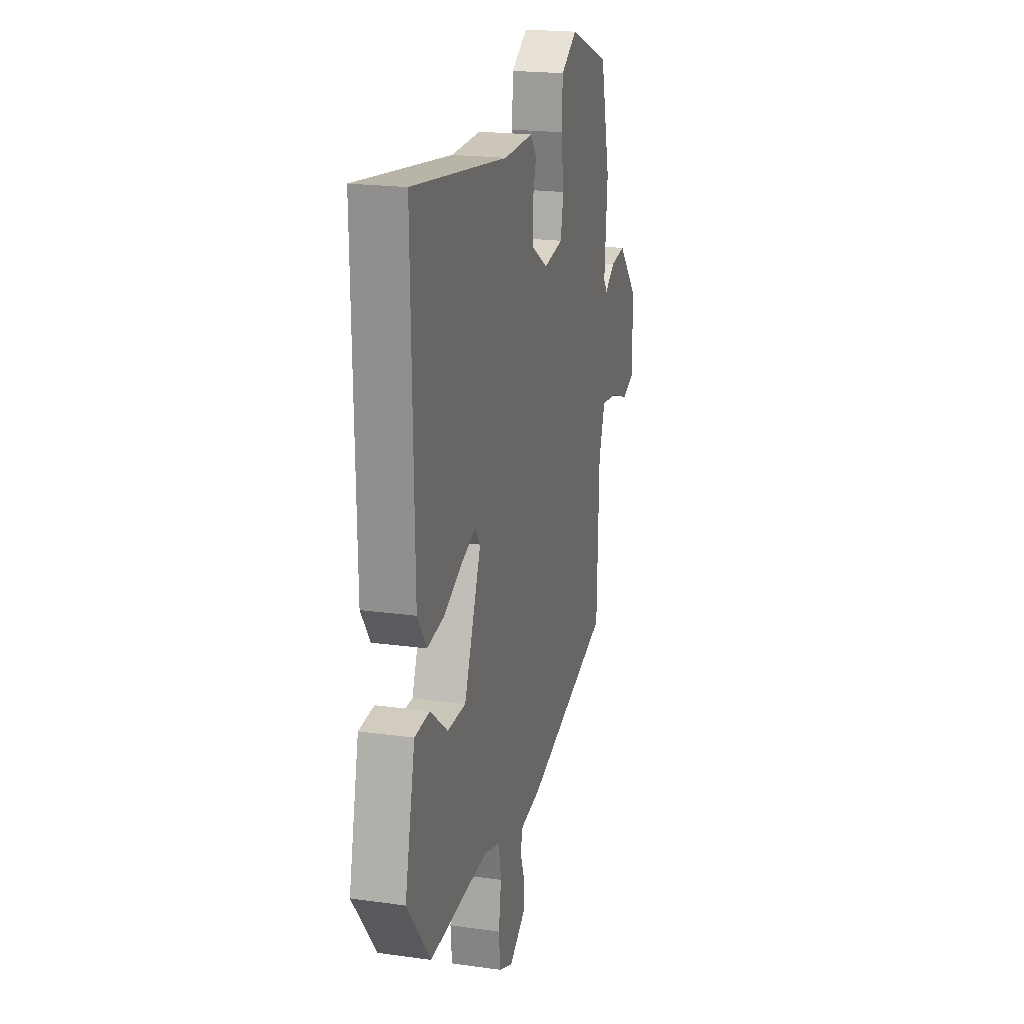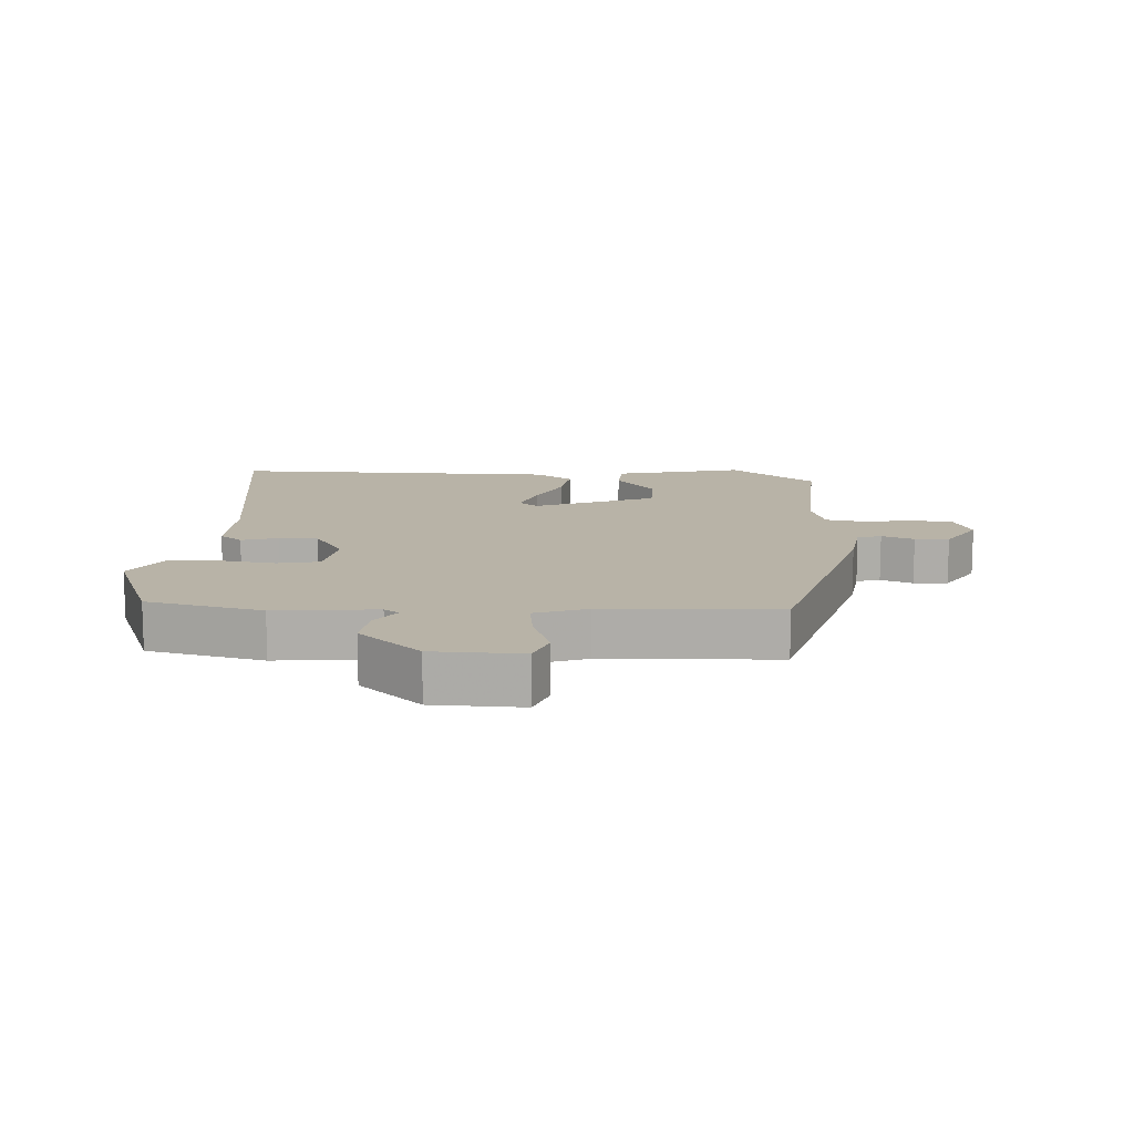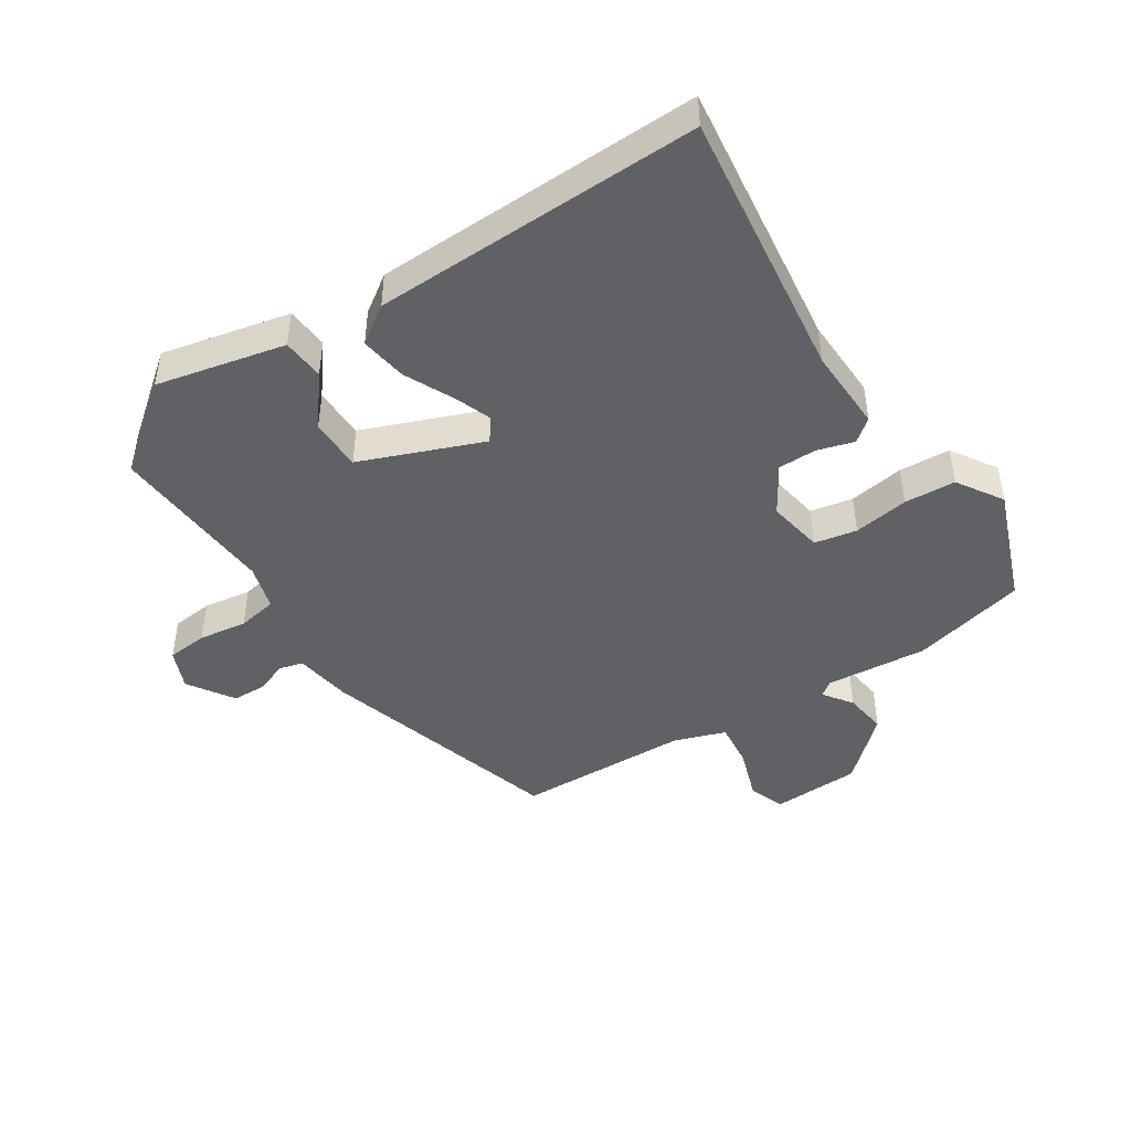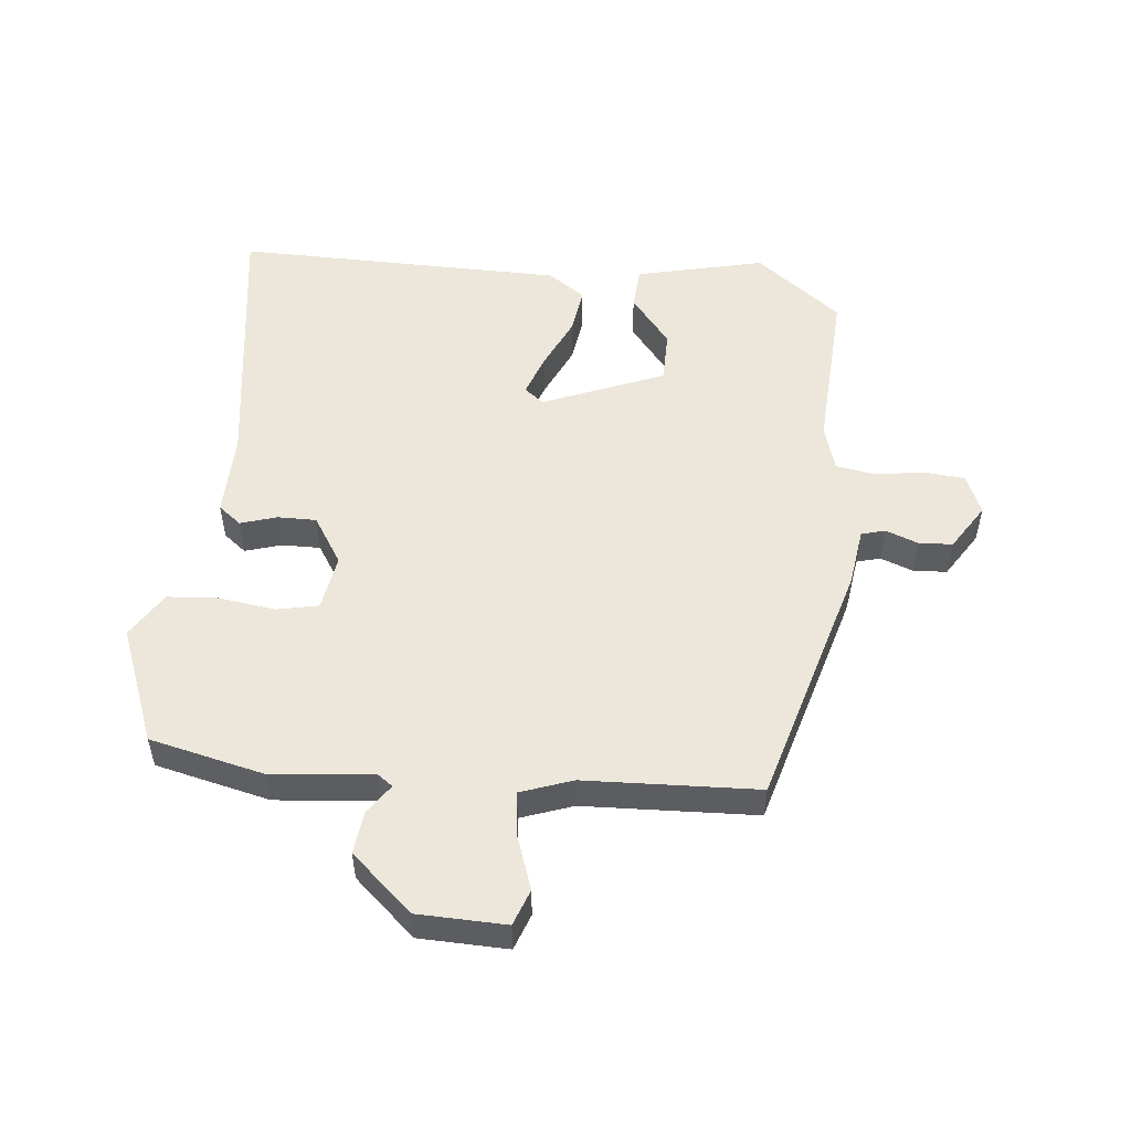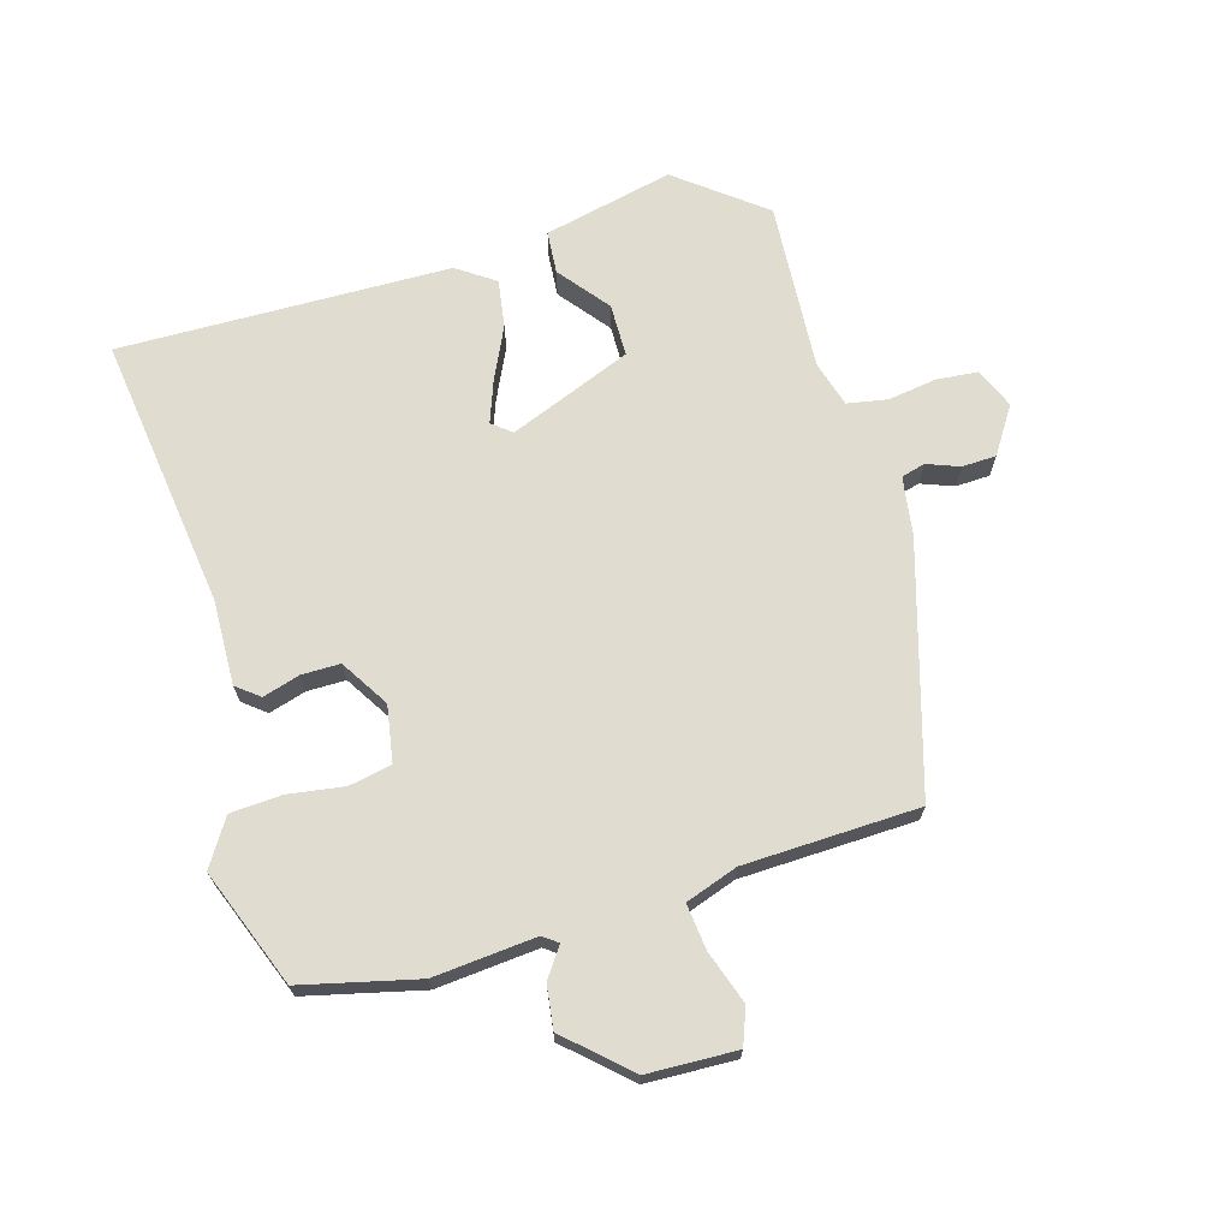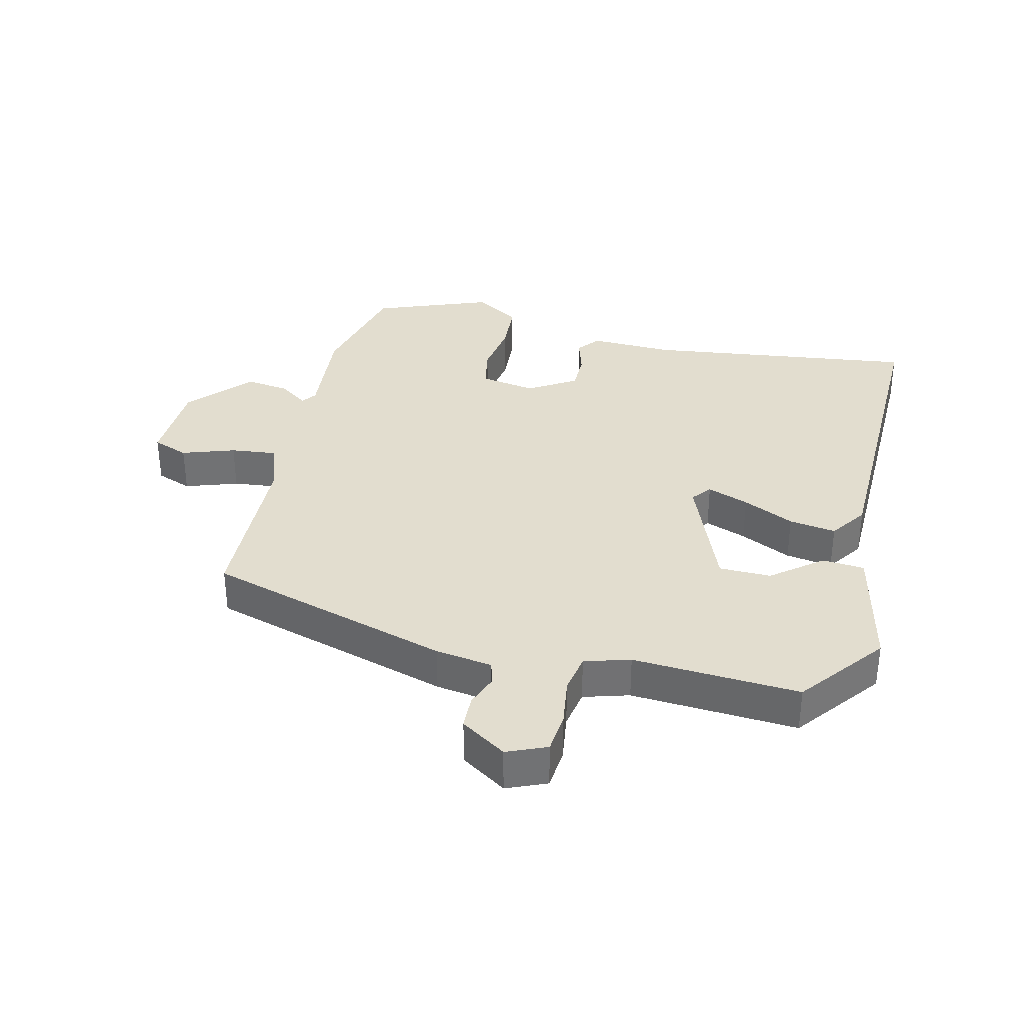
<metadata>
{"format":"obj","ext":"obj","renderer":"f3d","projection":"perspective","resolution":1024,"background":"white","views":[{"elev":20.1,"azim":-75.5,"up":"+Z"},{"elev":12.9,"azim":92.8,"up":"+Y"},{"elev":-45.6,"azim":-56.8,"up":"+Y"},{"elev":52.8,"azim":95.3,"up":"+Y"},{"elev":69.4,"azim":73.7,"up":"+Y"},{"elev":34.9,"azim":-166.5,"up":"+Y"}]}
</metadata>
<code>
v 0.503 0.07 -0.408
v 0.121 0.07 -0.52
v 0.032 0.07 -0.533
v 0.022 0.07 -0.57
v 0.041 0.07 -0.62
v 0.039 0.07 -0.673
v -0.032 0.07 -0.719
v -0.094 0.07 -0.693
v -0.1 0.07 -0.629
v -0.089 0.07 -0.554
v -0.1 0.07 -0.492
v -0.171 0.07 -0.471
v -0.431 0.07 -0.487
v -0.534 0.07 -0.355
v -0.489 0.07 -0.155
v -0.423 0.07 -0.15
v -0.346 0.07 -0.211
v -0.265 0.07 -0.21
v -0.19 0.07 -0.021
v -0.214 0.07 0.009
v -0.279 0.07 -0.015
v -0.359 0.07 -0.053
v -0.432 0.07 -0.064
v -0.472 0.07 -0.006
v -0.482 0.07 0.505
v -0.059 0.07 0.45
v 0.071 0.07 0.454
v 0.099 0.07 0.419
v 0.082 0.07 0.362
v 0.082 0.07 0.302
v 0.156 0.07 0.256
v 0.243 0.07 0.271
v 0.256 0.07 0.337
v 0.243 0.07 0.423
v 0.248 0.07 0.503
v 0.319 0.07 0.548
v 0.5 0.07 0.479
v 0.543 0.07 0.3
v 0.529 0.07 0.142
v 0.546 0.07 0.119
v 0.591 0.07 0.151
v 0.658 0.07 0.16
v 0.744 0.07 0.066
v 0.749 0.07 -0.072
v 0.693 0.07 -0.093
v 0.611 0.07 -0.065
v 0.54 0.07 -0.057
v 0.512 0.07 -0.138
v 0.503 0 -0.408
v 0.121 0 -0.52
v 0.032 0 -0.533
v 0.022 0 -0.57
v 0.041 0 -0.62
v 0.039 0 -0.673
v -0.032 0 -0.719
v -0.094 0 -0.693
v -0.1 0 -0.629
v -0.089 0 -0.554
v -0.1 0 -0.492
v -0.171 0 -0.471
v -0.431 0 -0.487
v -0.534 0 -0.355
v -0.489 0 -0.155
v -0.423 0 -0.15
v -0.346 0 -0.211
v -0.265 0 -0.21
v -0.19 0 -0.021
v -0.214 0 0.009
v -0.279 0 -0.015
v -0.359 0 -0.053
v -0.432 0 -0.064
v -0.472 0 -0.006
v -0.482 0 0.505
v -0.059 0 0.45
v 0.071 0 0.454
v 0.099 0 0.419
v 0.082 0 0.362
v 0.082 0 0.302
v 0.156 0 0.256
v 0.243 0 0.271
v 0.256 0 0.337
v 0.243 0 0.423
v 0.248 0 0.503
v 0.319 0 0.548
v 0.5 0 0.479
v 0.543 0 0.3
v 0.529 0 0.142
v 0.546 0 0.119
v 0.591 0 0.151
v 0.658 0 0.16
v 0.744 0 0.066
v 0.749 0 -0.072
v 0.693 0 -0.093
v 0.611 0 -0.065
v 0.54 0 -0.057
v 0.512 0 -0.138
f 43 44 45 46
f 43 46 47
f 40 41 42 43
f 40 43 47
f 39 40 47 48
f 37 38 39
f 36 37 39 48
f 33 34 35 36
f 32 33 36 48
f 26 27 28 29
f 26 29 30
f 25 26 30
f 24 25 30 31
f 21 22 23 24
f 20 21 24 31
f 14 15 16 17
f 12 13 14 17
f 11 12 17 18
f 7 8 9 10
f 7 10 11
f 4 5 6 7
f 3 4 7 11
f 19 20 31 32
f 18 19 32 48
f 3 11 18 48
f 1 2 3 48
f 94 93 92 91
f 95 94 91
f 91 90 89 88
f 95 91 88
f 96 95 88 87
f 87 86 85
f 96 87 85 84
f 84 83 82 81
f 96 84 81 80
f 77 76 75 74
f 78 77 74
f 78 74 73
f 79 78 73 72
f 72 71 70 69
f 79 72 69 68
f 65 64 63 62
f 65 62 61 60
f 66 65 60 59
f 58 57 56 55
f 59 58 55
f 55 54 53 52
f 59 55 52 51
f 80 79 68 67
f 96 80 67 66
f 96 66 59 51
f 96 51 50 49
f 1 49 50 2
f 2 50 51 3
f 3 51 52 4
f 4 52 53 5
f 5 53 54 6
f 6 54 55 7
f 7 55 56 8
f 8 56 57 9
f 9 57 58 10
f 10 58 59 11
f 11 59 60 12
f 12 60 61 13
f 13 61 62 14
f 14 62 63 15
f 15 63 64 16
f 16 64 65 17
f 17 65 66 18
f 18 66 67 19
f 19 67 68 20
f 20 68 69 21
f 21 69 70 22
f 22 70 71 23
f 23 71 72 24
f 24 72 73 25
f 25 73 74 26
f 26 74 75 27
f 27 75 76 28
f 28 76 77 29
f 29 77 78 30
f 30 78 79 31
f 31 79 80 32
f 32 80 81 33
f 33 81 82 34
f 34 82 83 35
f 35 83 84 36
f 36 84 85 37
f 37 85 86 38
f 38 86 87 39
f 39 87 88 40
f 40 88 89 41
f 41 89 90 42
f 42 90 91 43
f 43 91 92 44
f 44 92 93 45
f 45 93 94 46
f 46 94 95 47
f 47 95 96 48
f 48 96 49 1

</code>
